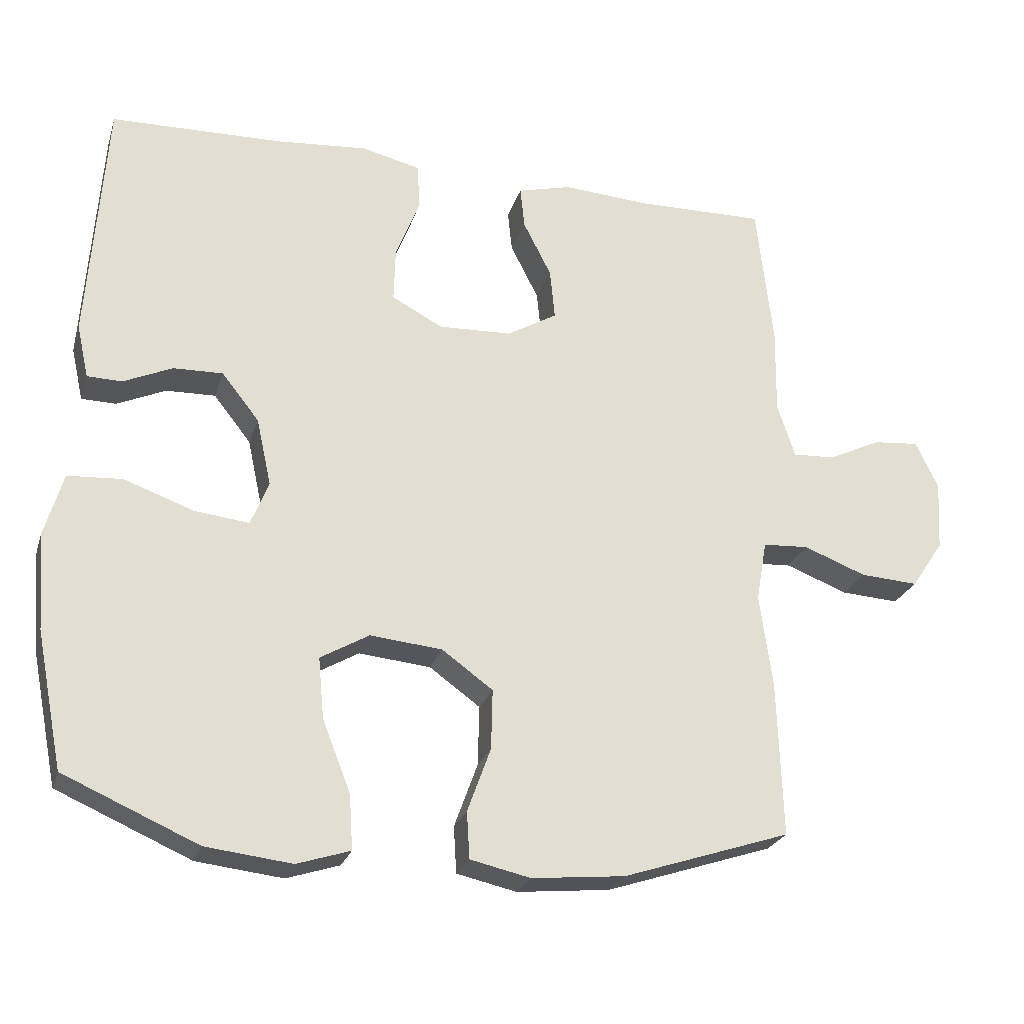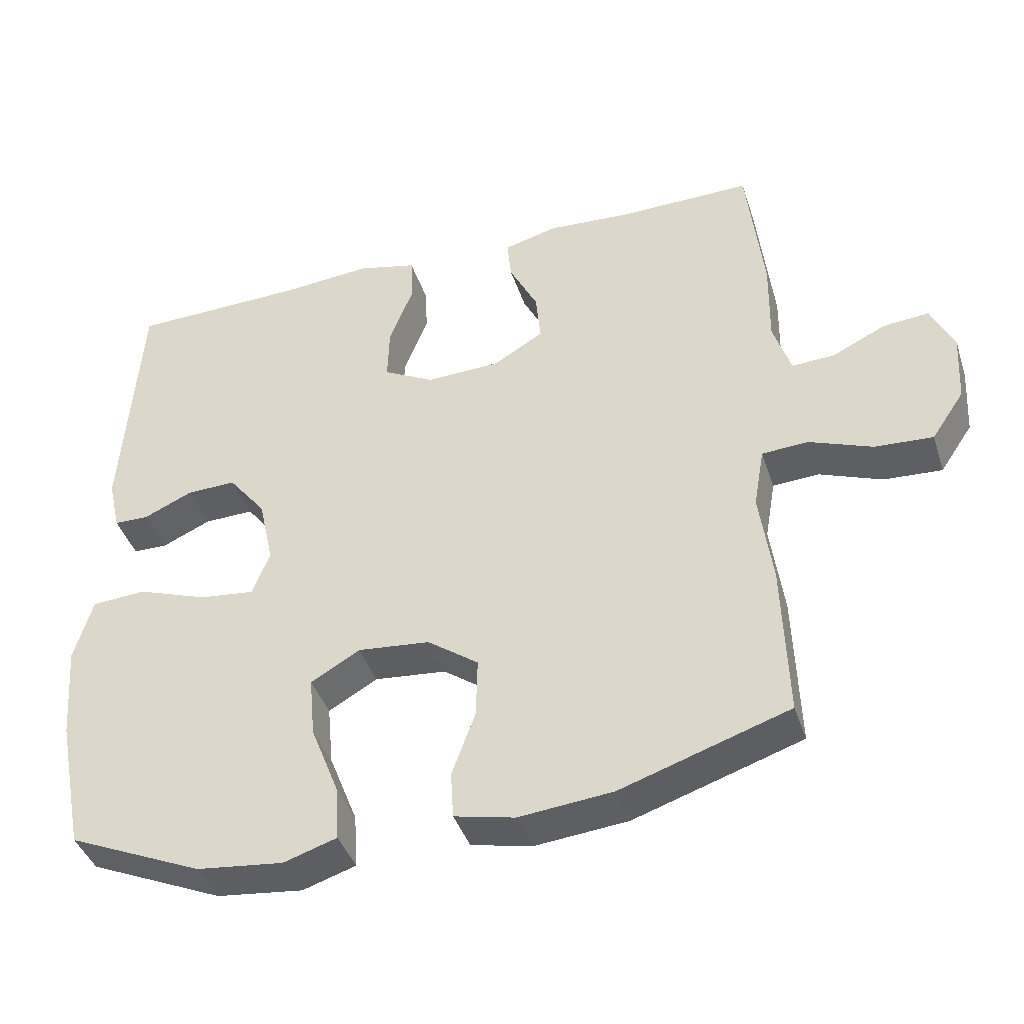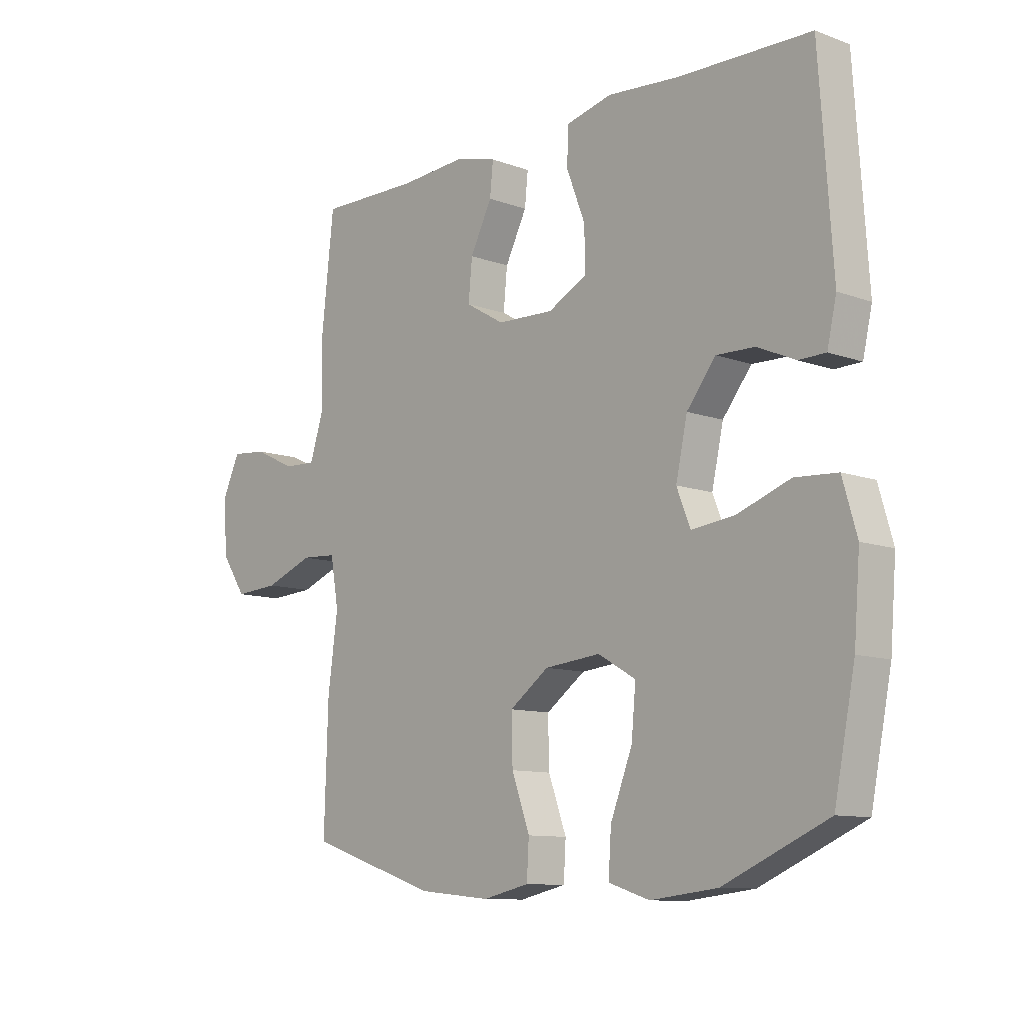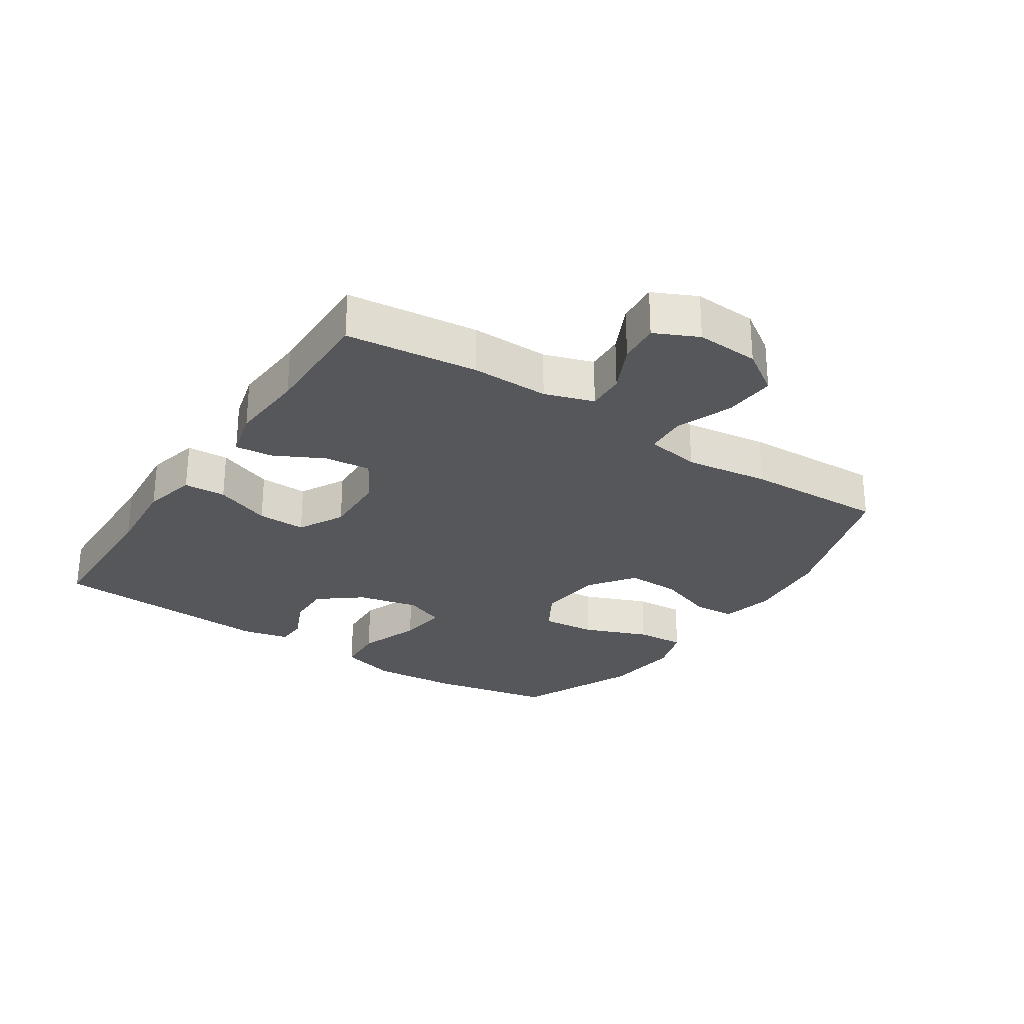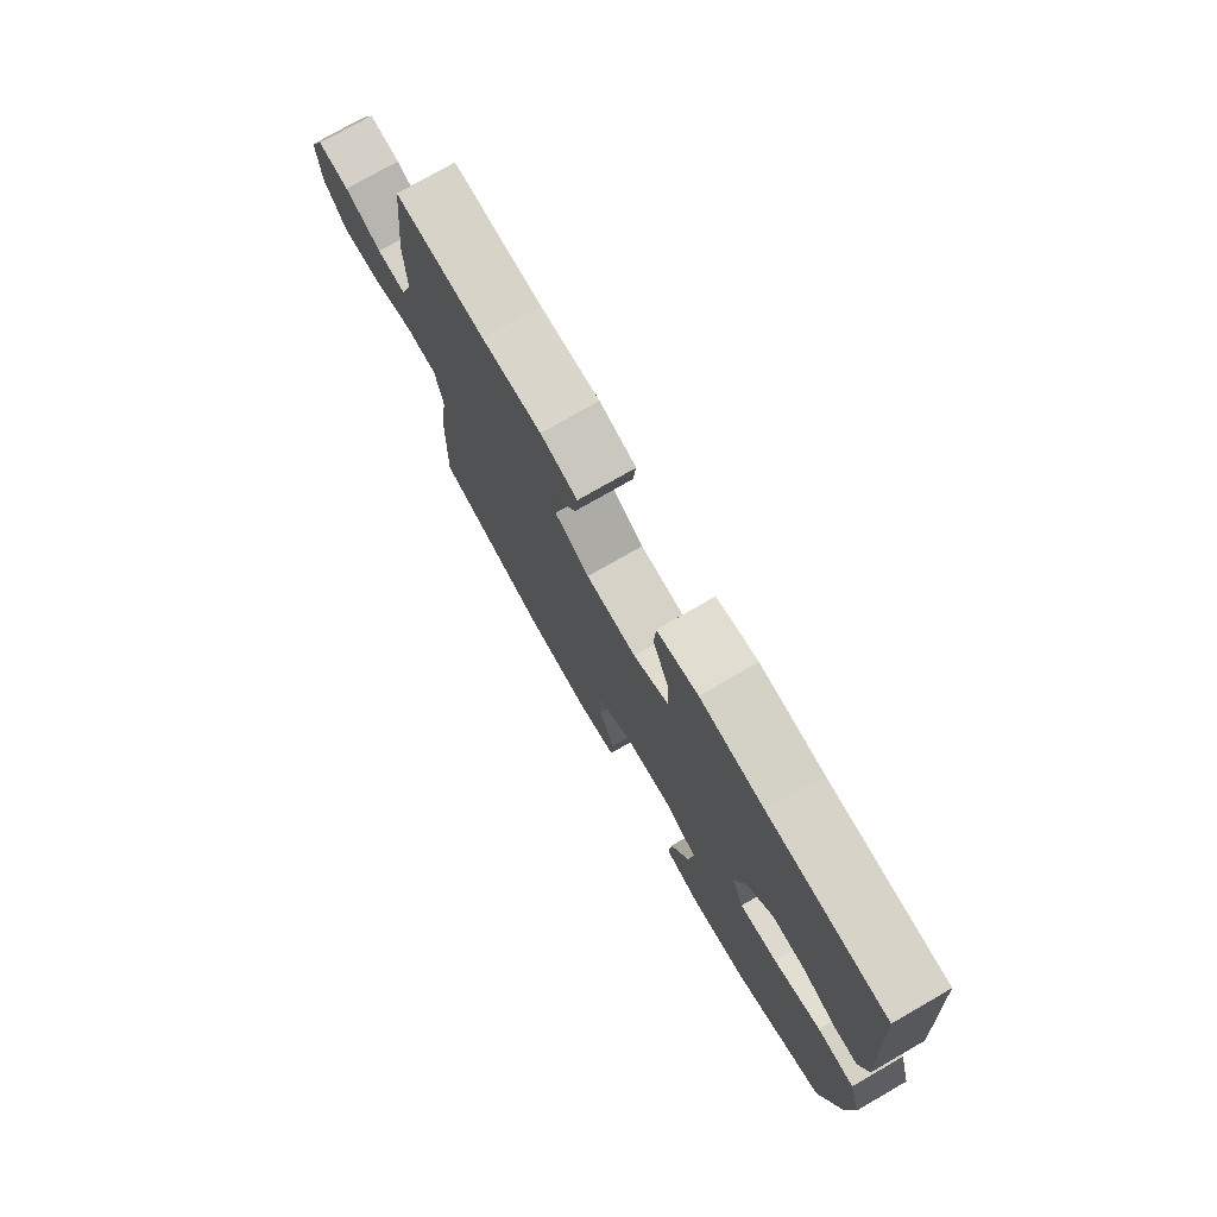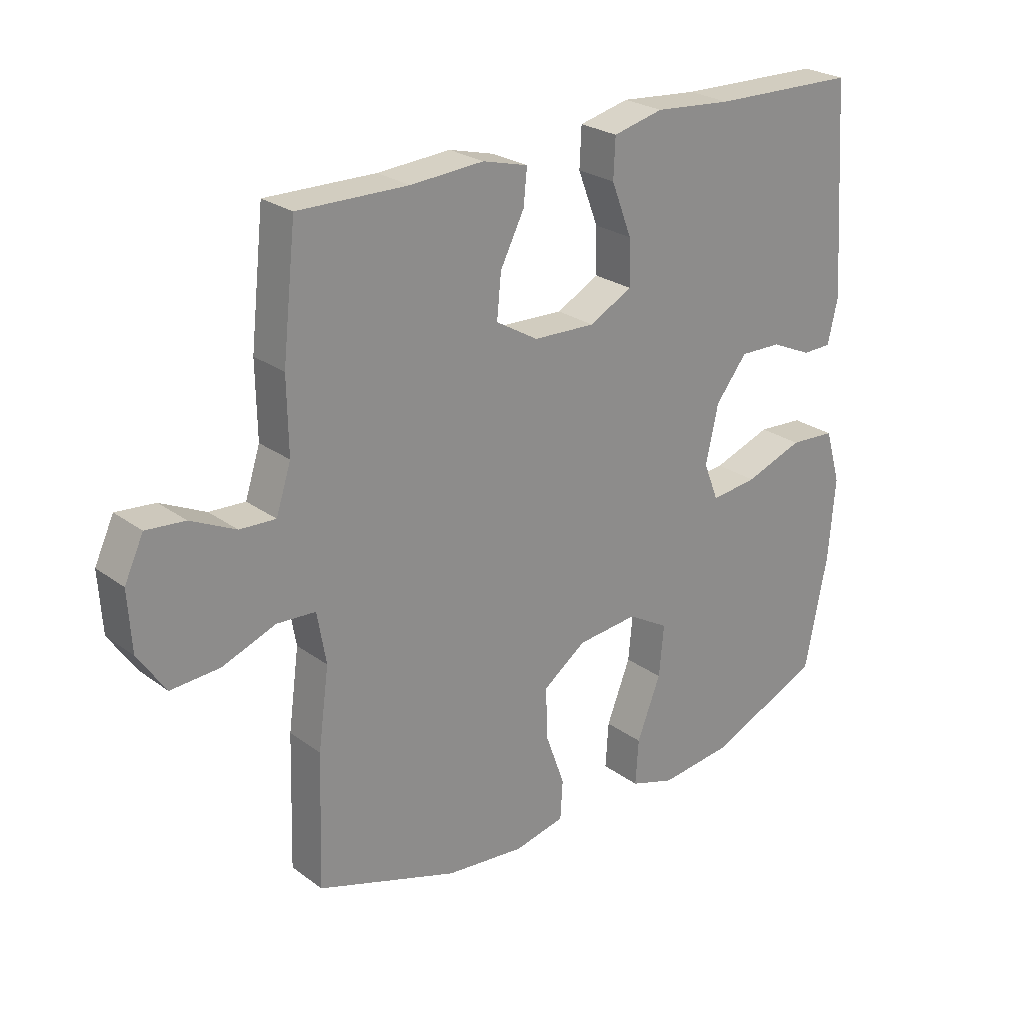
<metadata>
{"format":"obj","ext":"obj","renderer":"f3d","projection":"perspective","resolution":1024,"background":"white","views":[{"elev":-24.9,"azim":-15.8,"up":"+Z"},{"elev":-41.2,"azim":17.6,"up":"+Z"},{"elev":-10.5,"azim":-132.4,"up":"+Z"},{"elev":-27.3,"azim":56.6,"up":"+Y"},{"elev":76.2,"azim":-119.9,"up":"+Z"},{"elev":25.1,"azim":139.5,"up":"+Z"}]}
</metadata>
<code>
v 0.5 0.07 -0.5
v 0.263 0.07 -0.578
v 0.131 0.07 -0.591
v 0.046 0.07 -0.572
v 0.042 0.07 -0.506
v 0.075 0.07 -0.415
v 0.077 0.07 -0.33
v 0.005 0.07 -0.278
v -0.097 0.07 -0.268
v -0.166 0.07 -0.308
v -0.158 0.07 -0.394
v -0.118 0.07 -0.496
v -0.113 0.07 -0.573
v -0.188 0.07 -0.597
v -0.31 0.07 -0.583
v -0.5 0.07 -0.5
v -0.538 0.07 -0.309
v -0.549 0.07 -0.172
v -0.523 0.07 -0.082
v -0.446 0.07 -0.077
v -0.348 0.07 -0.112
v -0.27 0.07 -0.121
v -0.245 0.07 -0.058
v -0.266 0.07 0.038
v -0.319 0.07 0.105
v -0.389 0.07 0.103
v -0.458 0.07 0.072
v -0.507 0.07 0.073
v -0.524 0.07 0.148
v -0.5 0.07 0.5
v -0.257 0.07 0.506
v -0.127 0.07 0.517
v -0.043 0.07 0.497
v -0.04 0.07 0.431
v -0.074 0.07 0.343
v -0.076 0.07 0.267
v -0.004 0.07 0.229
v 0.1 0.07 0.233
v 0.171 0.07 0.275
v 0.164 0.07 0.347
v 0.124 0.07 0.426
v 0.118 0.07 0.485
v 0.194 0.07 0.505
v 0.316 0.07 0.497
v 0.5 0.07 0.5
v 0.523 0.07 0.293
v 0.521 0.07 0.171
v 0.546 0.07 0.094
v 0.606 0.07 0.097
v 0.681 0.07 0.133
v 0.746 0.07 0.139
v 0.778 0.07 0.071
v 0.772 0.07 -0.028
v 0.726 0.07 -0.096
v 0.644 0.07 -0.091
v 0.555 0.07 -0.057
v 0.49 0.07 -0.061
v 0.475 0.07 -0.147
v 0.493 0.07 -0.279
v 0.5 0 -0.5
v 0.263 0 -0.578
v 0.131 0 -0.591
v 0.046 0 -0.572
v 0.042 0 -0.506
v 0.075 0 -0.415
v 0.077 0 -0.33
v 0.005 0 -0.278
v -0.097 0 -0.268
v -0.166 0 -0.308
v -0.158 0 -0.394
v -0.118 0 -0.496
v -0.113 0 -0.573
v -0.188 0 -0.597
v -0.31 0 -0.583
v -0.5 0 -0.5
v -0.538 0 -0.309
v -0.549 0 -0.172
v -0.523 0 -0.082
v -0.446 0 -0.077
v -0.348 0 -0.112
v -0.27 0 -0.121
v -0.245 0 -0.058
v -0.266 0 0.038
v -0.319 0 0.105
v -0.389 0 0.103
v -0.458 0 0.072
v -0.507 0 0.073
v -0.524 0 0.148
v -0.5 0 0.5
v -0.257 0 0.506
v -0.127 0 0.517
v -0.043 0 0.497
v -0.04 0 0.431
v -0.074 0 0.343
v -0.076 0 0.267
v -0.004 0 0.229
v 0.1 0 0.233
v 0.171 0 0.275
v 0.164 0 0.347
v 0.124 0 0.426
v 0.118 0 0.485
v 0.194 0 0.505
v 0.316 0 0.497
v 0.5 0 0.5
v 0.523 0 0.293
v 0.521 0 0.171
v 0.546 0 0.094
v 0.606 0 0.097
v 0.681 0 0.133
v 0.746 0 0.139
v 0.778 0 0.071
v 0.772 0 -0.028
v 0.726 0 -0.096
v 0.644 0 -0.091
v 0.555 0 -0.057
v 0.49 0 -0.061
v 0.475 0 -0.147
v 0.493 0 -0.279
f 4 5 6
f 3 4 6
f 2 3 6
f 1 2 6
f 59 1 6
f 58 59 6
f 57 58 6 7
f 54 55 56
f 53 54 56
f 52 53 56
f 51 52 56
f 50 51 56
f 49 50 56
f 48 49 56 57
f 57 7 8
f 48 57 8
f 47 48 8
f 47 8 9
f 46 47 9
f 45 46 9
f 44 45 9
f 42 43 44
f 41 42 44
f 40 41 44
f 39 40 44
f 33 34 35
f 32 33 35
f 31 32 35
f 31 35 36
f 30 31 36
f 29 30 36
f 28 29 36
f 27 28 36
f 26 27 36
f 25 26 36 37
f 19 20 21
f 18 19 21
f 17 18 21
f 16 17 21
f 15 16 21
f 14 15 21
f 13 14 21
f 12 13 21
f 11 12 21
f 10 11 21 22
f 39 44 9 10
f 10 22 23
f 39 10 23
f 38 39 23
f 24 25 37 38
f 23 24 38
f 65 64 63
f 65 63 62
f 65 62 61
f 65 61 60
f 65 60 118
f 65 118 117
f 66 65 117 116
f 115 114 113
f 115 113 112
f 115 112 111
f 115 111 110
f 115 110 109
f 115 109 108
f 116 115 108 107
f 67 66 116
f 67 116 107
f 67 107 106
f 68 67 106
f 68 106 105
f 68 105 104
f 68 104 103
f 103 102 101
f 103 101 100
f 103 100 99
f 103 99 98
f 94 93 92
f 94 92 91
f 94 91 90
f 95 94 90
f 95 90 89
f 95 89 88
f 95 88 87
f 95 87 86
f 95 86 85
f 96 95 85 84
f 80 79 78
f 80 78 77
f 80 77 76
f 80 76 75
f 80 75 74
f 80 74 73
f 80 73 72
f 80 72 71
f 80 71 70
f 81 80 70 69
f 69 68 103 98
f 82 81 69
f 82 69 98
f 82 98 97
f 97 96 84 83
f 97 83 82
f 1 60 61 2
f 2 61 62 3
f 3 62 63 4
f 4 63 64 5
f 5 64 65 6
f 6 65 66 7
f 7 66 67 8
f 8 67 68 9
f 9 68 69 10
f 10 69 70 11
f 11 70 71 12
f 12 71 72 13
f 13 72 73 14
f 14 73 74 15
f 15 74 75 16
f 16 75 76 17
f 17 76 77 18
f 18 77 78 19
f 19 78 79 20
f 20 79 80 21
f 21 80 81 22
f 22 81 82 23
f 23 82 83 24
f 24 83 84 25
f 25 84 85 26
f 26 85 86 27
f 27 86 87 28
f 28 87 88 29
f 29 88 89 30
f 30 89 90 31
f 31 90 91 32
f 32 91 92 33
f 33 92 93 34
f 34 93 94 35
f 35 94 95 36
f 36 95 96 37
f 37 96 97 38
f 38 97 98 39
f 39 98 99 40
f 40 99 100 41
f 41 100 101 42
f 42 101 102 43
f 43 102 103 44
f 44 103 104 45
f 45 104 105 46
f 46 105 106 47
f 47 106 107 48
f 48 107 108 49
f 49 108 109 50
f 50 109 110 51
f 51 110 111 52
f 52 111 112 53
f 53 112 113 54
f 54 113 114 55
f 55 114 115 56
f 56 115 116 57
f 57 116 117 58
f 58 117 118 59
f 59 118 60 1

</code>
